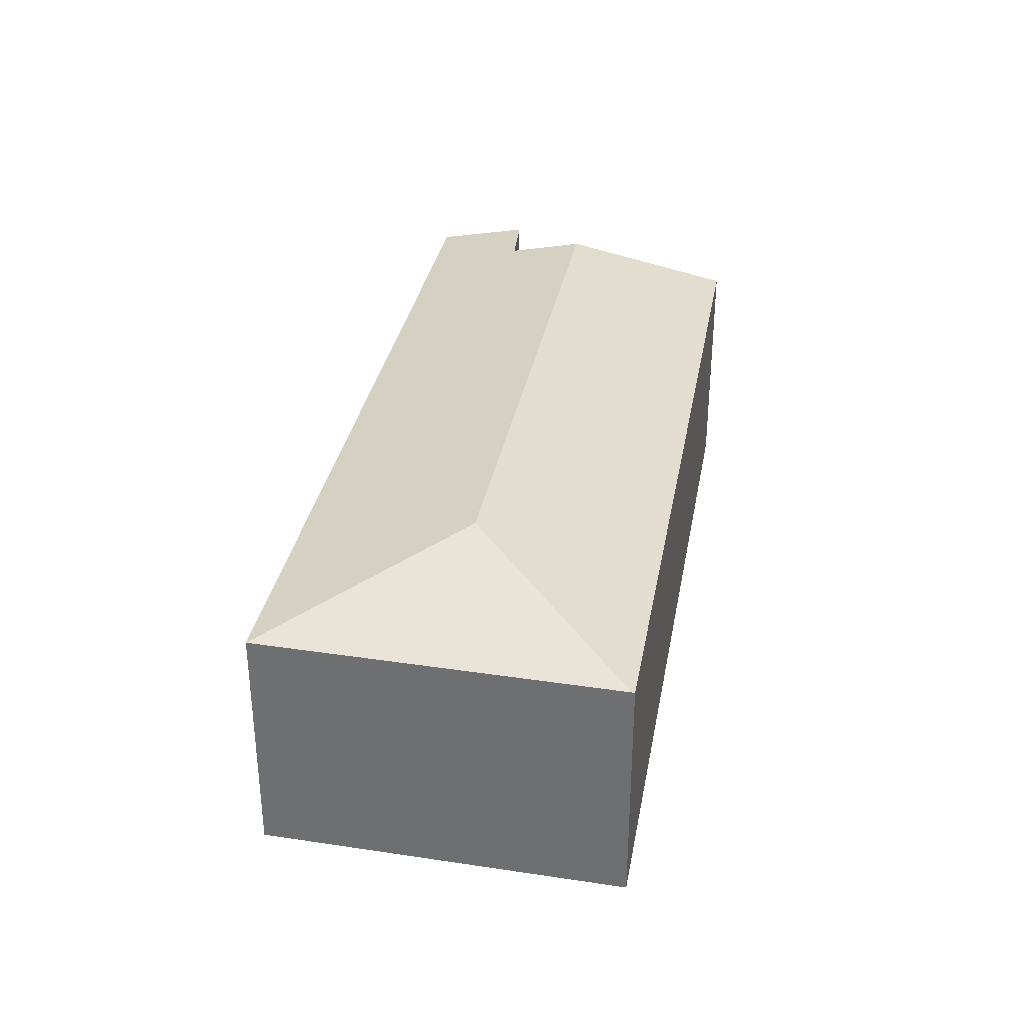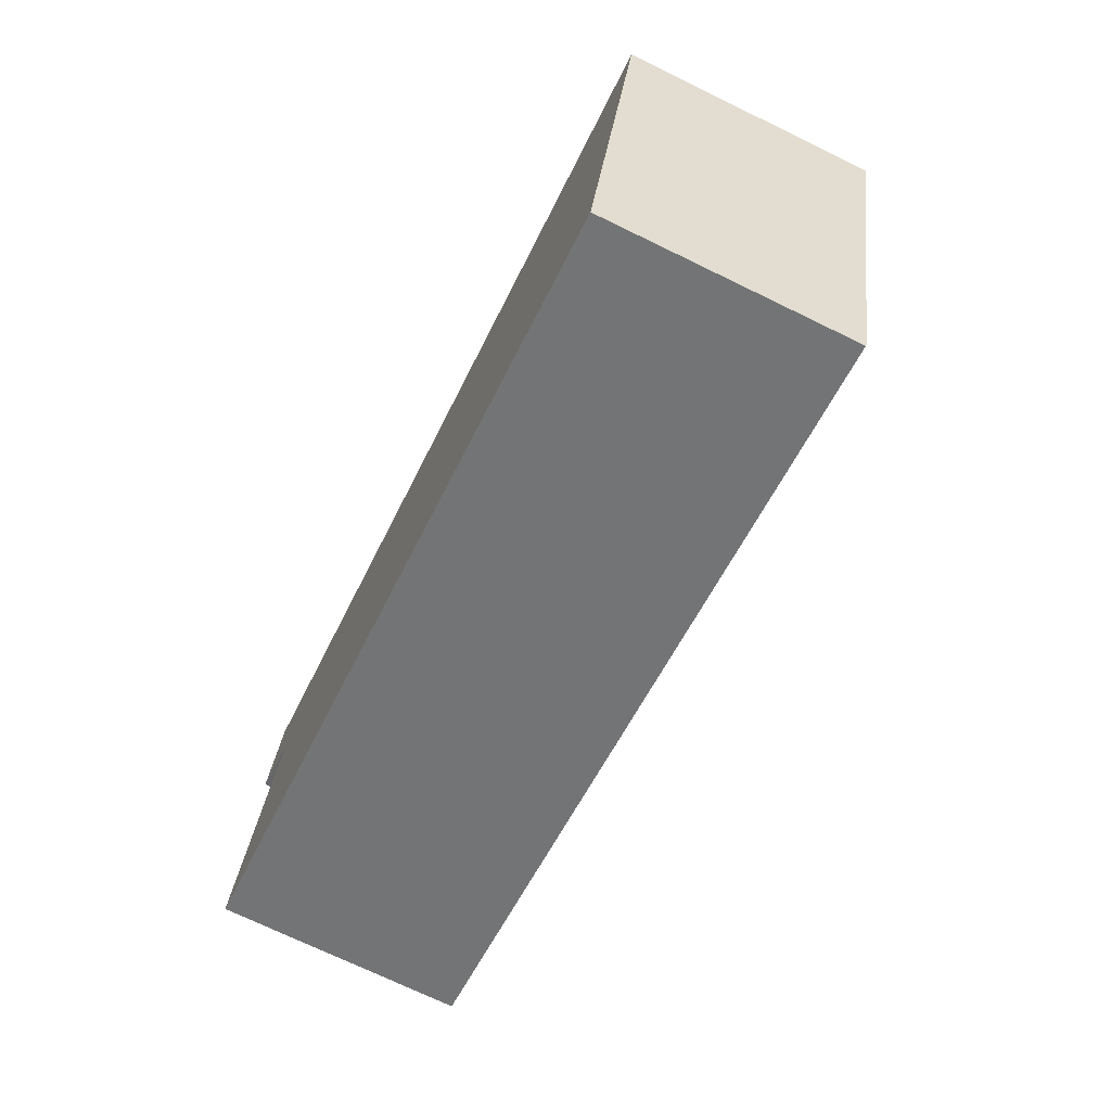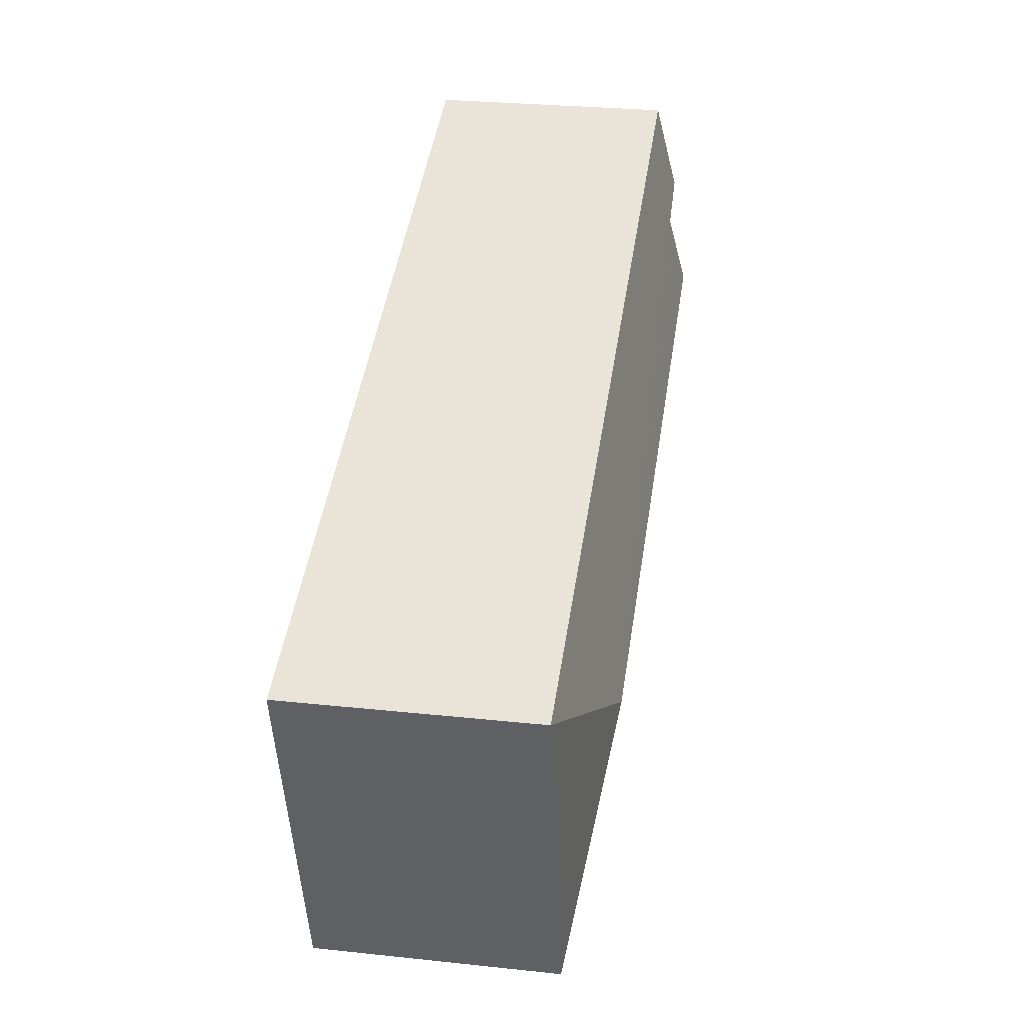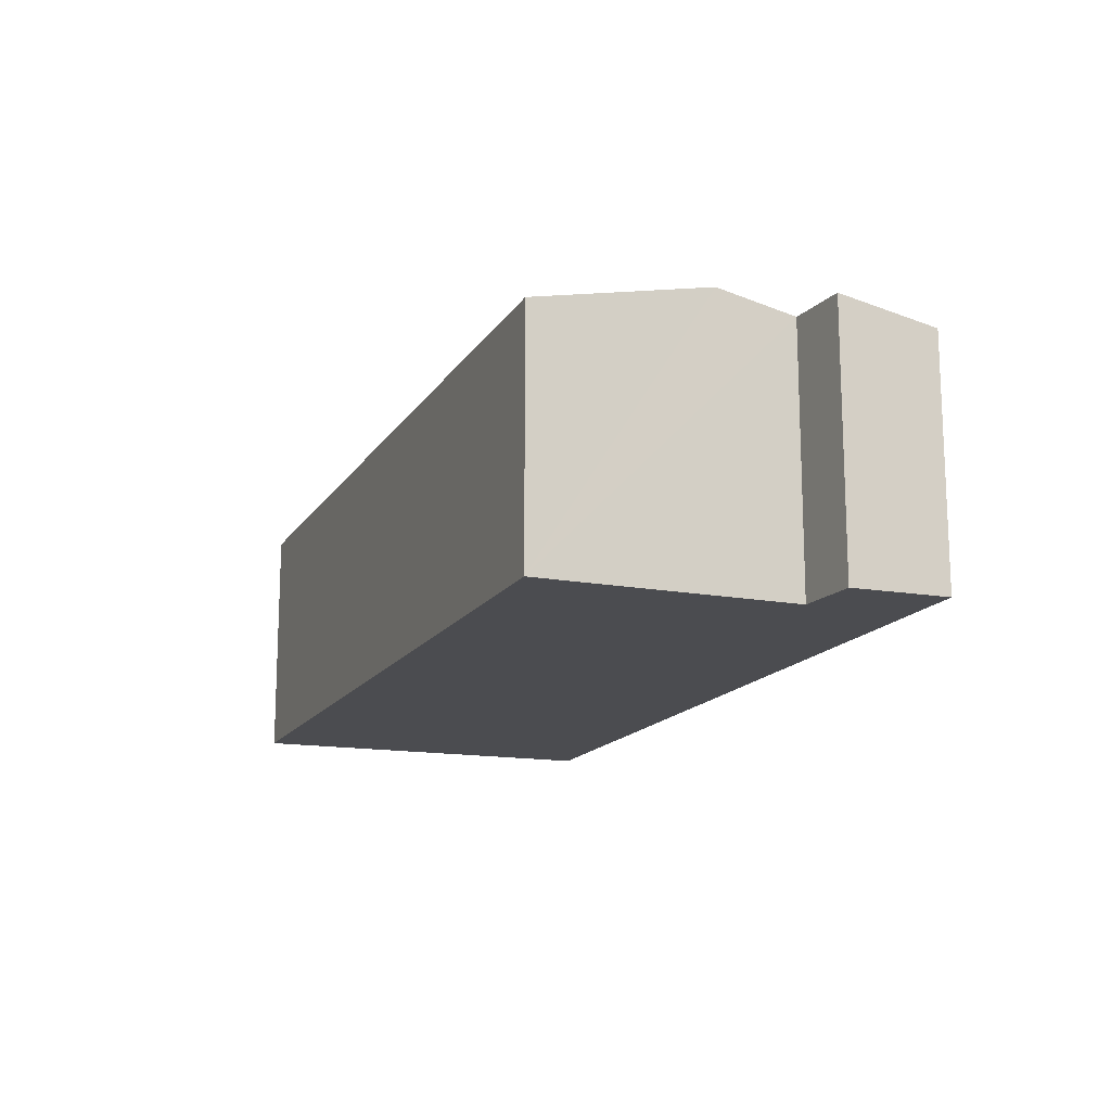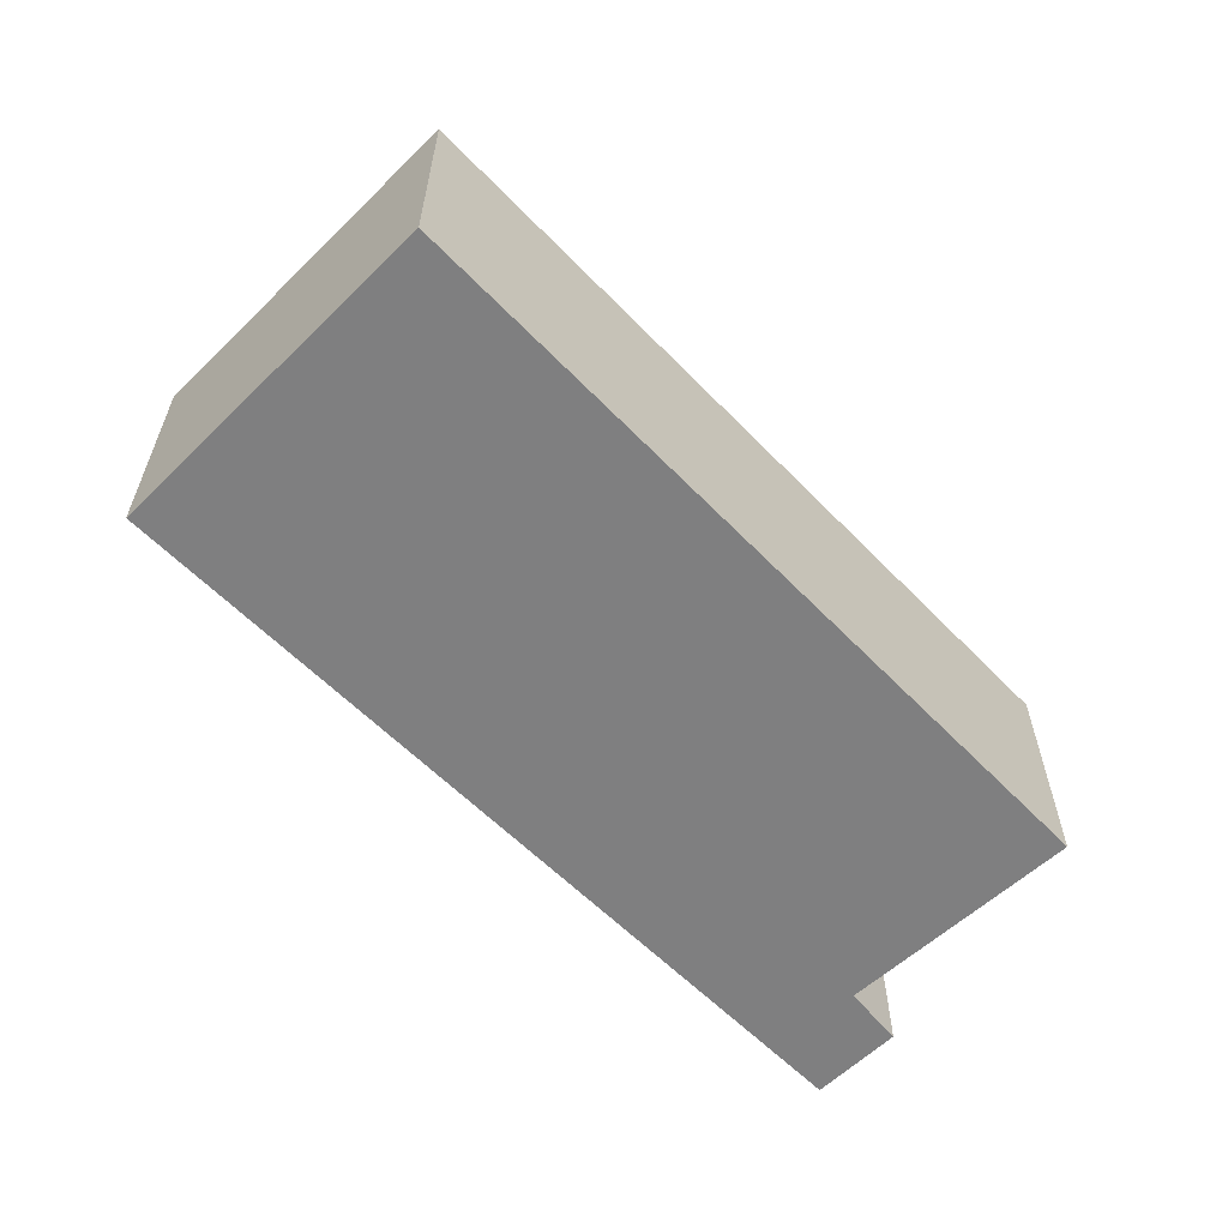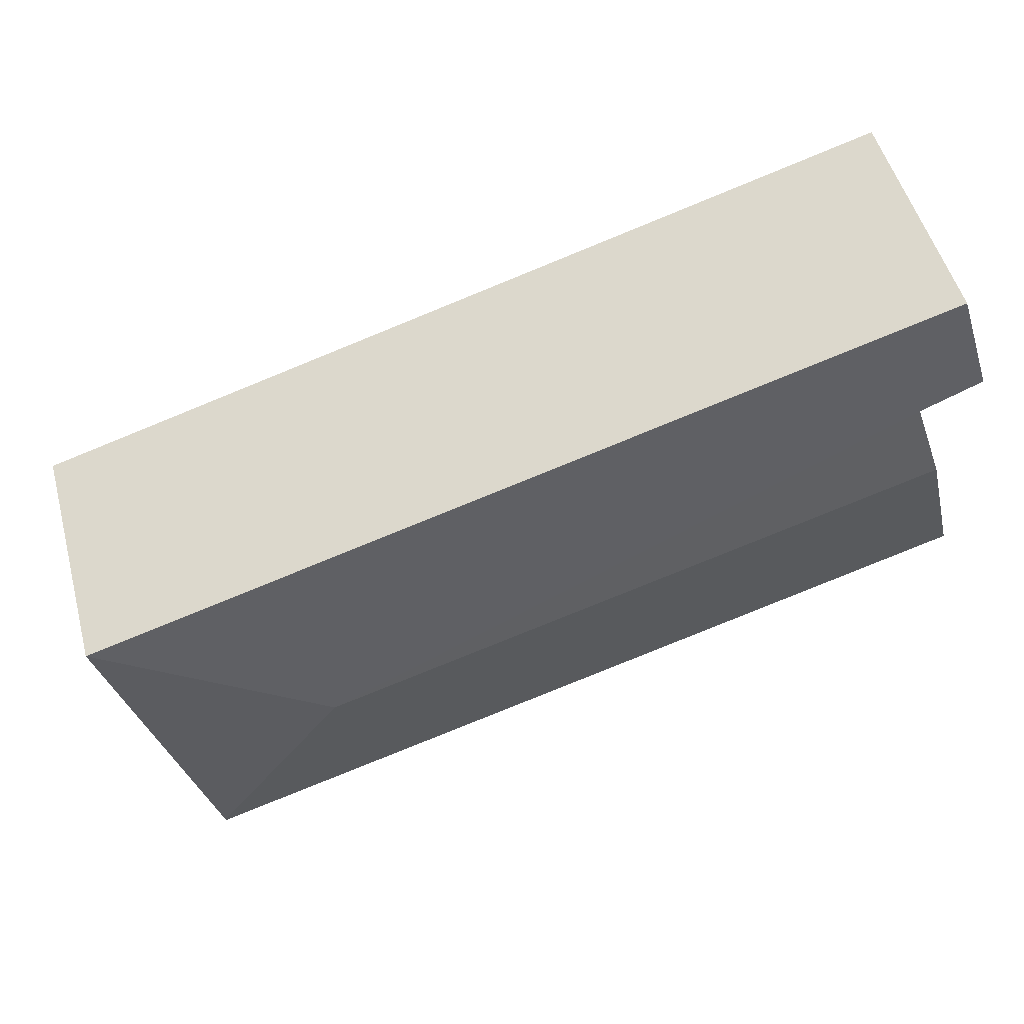
<metadata>
{"format":"obj","ext":"obj","renderer":"f3d","projection":"perspective","resolution":1024,"background":"white","views":[{"elev":33.6,"azim":116.9,"up":"+Y"},{"elev":-72.2,"azim":64.1,"up":"+Z"},{"elev":29.1,"azim":98.9,"up":"+Z"},{"elev":-15.2,"azim":-94.7,"up":"+Y"},{"elev":-59.7,"azim":150.3,"up":"+Y"},{"elev":51.8,"azim":164.9,"up":"+Z"}]}
</metadata>
<code>
v  0.296 1.787 2.686
v  0.56 1.943 1.82
v  0.108 1.934 1.995
v  6.587 1.787 0.843
v  4.928 2.063 -0.071
v  0.388 2.063 1.26
v  5.88 1.787 -1.75
v  0 1.792 1.097e-16
v  5.875 1.783 -1.768
v  0 0 0
v  5.875 1.083e-16 -1.768
v  0.56 -1.114e-16 1.82
v  0.108 -1.222e-16 1.995
v  0.388 -7.715e-17 1.26
v  0.296 -1.645e-16 2.686
v  6.587 -5.162e-17 0.843
v  5.88 1.072e-16 -1.75
g defaultobject
f 1 2 3
f 2 1 4
f 2 4 5
f 5 6 2
f 5 4 7
f 8 7 9
f 7 8 5
f 5 8 6
f 9 10 8
f 10 9 11
f 12 3 2
f 3 12 13
f 10 6 8
f 6 10 2
f 2 10 12
f 12 10 14
f 13 1 3
f 1 13 15
f 15 4 1
f 4 15 16
f 16 7 4
f 7 16 17
f 7 17 9
f 9 17 11
f 13 16 15
f 16 13 12
f 16 12 14
f 16 14 10
f 16 10 11
f 16 11 17

</code>
